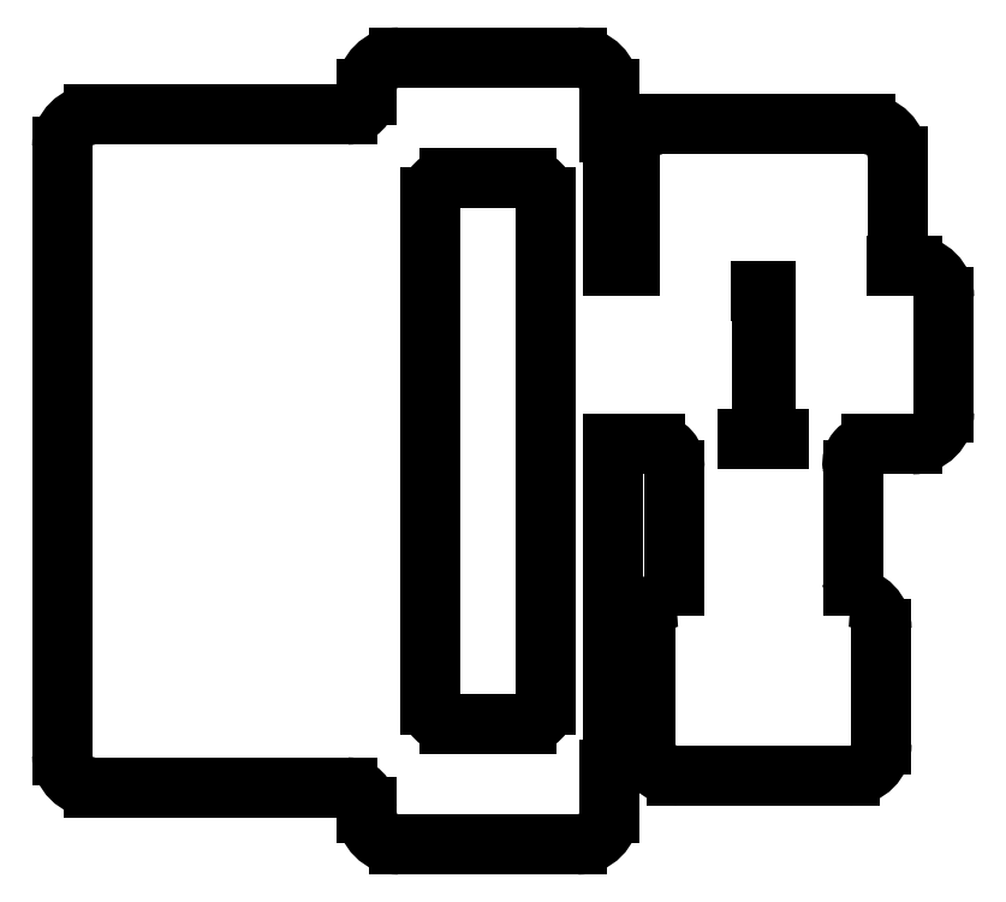
<metadata>
{"format":"dxf","ext":"dxf","renderer":"ezdxf+matplotlib","layout":"modelspace","background":"white","min_lineweight":24,"dpi":150}
</metadata>
<code>
0
SECTION
2
ENTITIES
0
LINE
8
0
10
47.62
20
23.57
11
87.3
21
23.57
0
LINE
8
0
10
90.3
20
19.62
11
90.3
21
20.57
0
ARC
8
0
10
95.3
20
19.62
40
5
50
180
51
270
0
LINE
8
0
10
95.3
20
14.62
11
123.3
21
14.62
0
ARC
8
0
10
123.3
20
19.62
40
5
50
270
51
0
0
LINE
8
0
10
128.3
20
19.62
11
128.3
21
26.34
0
ARC
8
0
10
123.8
20
28.57
40
5
50
333.5
51
360
0
LINE
8
0
10
128.8
20
28.57
11
128.8
21
77.26
0
ARC
8
0
10
129.1
20
82.25
40
5
50
266.7
51
270
0
LINE
8
0
10
129.1
20
77.25
11
135.5
21
77.25
0
ARC
8
0
10
143.4
20
73.15
40
5
50
172.1
51
180
0
LINE
8
0
10
138.4
20
73.15
11
138.4
21
55.15
0
ARC
8
0
10
143.4
20
55.15
40
5
50
180
51
200.7
0
ARC
8
0
10
138.9
20
48.38
40
5
50
92.03
51
180
0
LINE
8
0
10
133.9
20
48.38
11
133.9
21
30.39
0
ARC
8
0
10
138.9
20
30.39
40
5
50
180
51
270
0
LINE
8
0
10
138.9
20
25.39
11
165.9
21
25.39
0
ARC
8
0
10
165.9
20
30.39
40
5
50
270
51
360
0
LINE
8
0
10
170.9
20
30.39
11
170.9
21
48.38
0
ARC
8
0
10
165.9
20
48.38
40
5
50
0
51
87.97
0
ARC
8
0
10
161.4
20
55.15
40
5
50
339.3
51
360
0
LINE
8
0
10
166.4
20
55.15
11
166.4
21
73.15
0
ARC
8
0
10
161.4
20
73.15
40
5
50
0
51
7.903
0
LINE
8
0
10
169.3
20
77.25
11
175.7
21
77.25
0
ARC
8
0
10
175.7
20
82.25
40
5
50
270
51
360
0
LINE
8
0
10
180.7
20
82.25
11
180.7
21
100.2
0
ARC
8
0
10
175.7
20
100.2
40
5
50
0
51
90
0
LINE
8
0
10
175.7
20
105.2
11
173.3
21
105.2
0
ARC
8
0
10
168.4
20
106.3
40
5
50
347.9
51
360
0
LINE
8
0
10
173.4
20
106.3
11
173.4
21
122.3
0
ARC
8
0
10
168.4
20
122.3
40
5
50
0
51
90
0
LINE
8
0
10
168.4
20
127.3
11
136.4
21
127.3
0
ARC
8
0
10
136.4
20
122.3
40
5
50
90
51
180
0
LINE
8
0
10
131.4
20
122.3
11
131.4
21
106.3
0
ARC
8
0
10
136.4
20
106.3
40
5
50
180
51
192.1
0
LINE
8
0
10
131.5
20
105.2
11
129.1
21
105.2
0
ARC
8
0
10
129.1
20
100.2
40
5
50
90
51
93.3
0
LINE
8
0
10
128.8
20
105.2
11
128.8
21
123.8
0
ARC
8
0
10
123.8
20
123.8
40
5
50
360
51
386.5
0
LINE
8
0
10
128.3
20
126.1
11
128.3
21
132.8
0
ARC
8
0
10
123.3
20
132.8
40
5
50
0
51
90
0
LINE
8
0
10
95.3
20
137.8
11
123.3
21
137.8
0
ARC
8
0
10
95.3
20
132.8
40
5
50
90
51
180
0
LINE
8
0
10
90.3
20
131.8
11
90.3
21
132.8
0
LINE
8
0
10
47.62
20
128.8
11
87.3
21
128.8
0
ARC
8
0
10
47.62
20
123.8
40
5
50
90
51
180
0
LINE
8
0
10
42.62
20
28.57
11
42.62
21
123.8
0
ARC
8
0
10
47.62
20
28.57
40
5
50
180
51
270
0
LINE
8
0
10
103.3
20
33.58
11
115.3
21
33.58
0
LINE
8
0
10
118.3
20
36.58
11
118.3
21
115.8
0
LINE
8
0
10
103.3
20
118.8
11
115.3
21
118.8
0
LINE
8
0
10
100.3
20
36.58
11
100.3
21
115.8
0
LINE
8
0
10
152.7
20
100.2
11
152.7
21
82.25
0
ARC
8
0
10
157.7
20
82.25
40
5
50
180
51
235.1
0
LINE
8
0
10
154.8
20
78.15
11
150
21
78.15
0
ARC
8
0
10
147.1
20
82.25
40
5
50
304.9
51
360
0
LINE
8
0
10
152.1
20
82.25
11
152.1
21
100.2
0
ARC
8
0
10
147.1
20
100.2
40
5
50
0
51
12.12
0
LINE
8
0
10
152
20
101.3
11
152.8
21
101.3
0
ARC
8
0
10
157.7
20
100.2
40
5
50
167.9
51
180
0
ARC
8
0
10
87.3
20
20.57
40
3
50
0
51
90
0
ARC
8
0
10
135.5
20
74.25
40
3
50
352.1
51
90
0
ARC
8
0
10
169.3
20
74.25
40
3
50
90
51
187.9
0
ARC
8
0
10
87.3
20
131.8
40
3
50
270
51
0
0
ARC
8
0
10
115.3
20
36.58
40
3
50
270
51
0
0
ARC
8
0
10
115.3
20
115.8
40
3
50
0
51
90
0
ARC
8
0
10
103.3
20
115.8
40
3
50
90
51
180
0
ARC
8
0
10
103.3
20
36.58
40
3
50
180
51
270
0
ENDSEC
0
EOF

</code>
